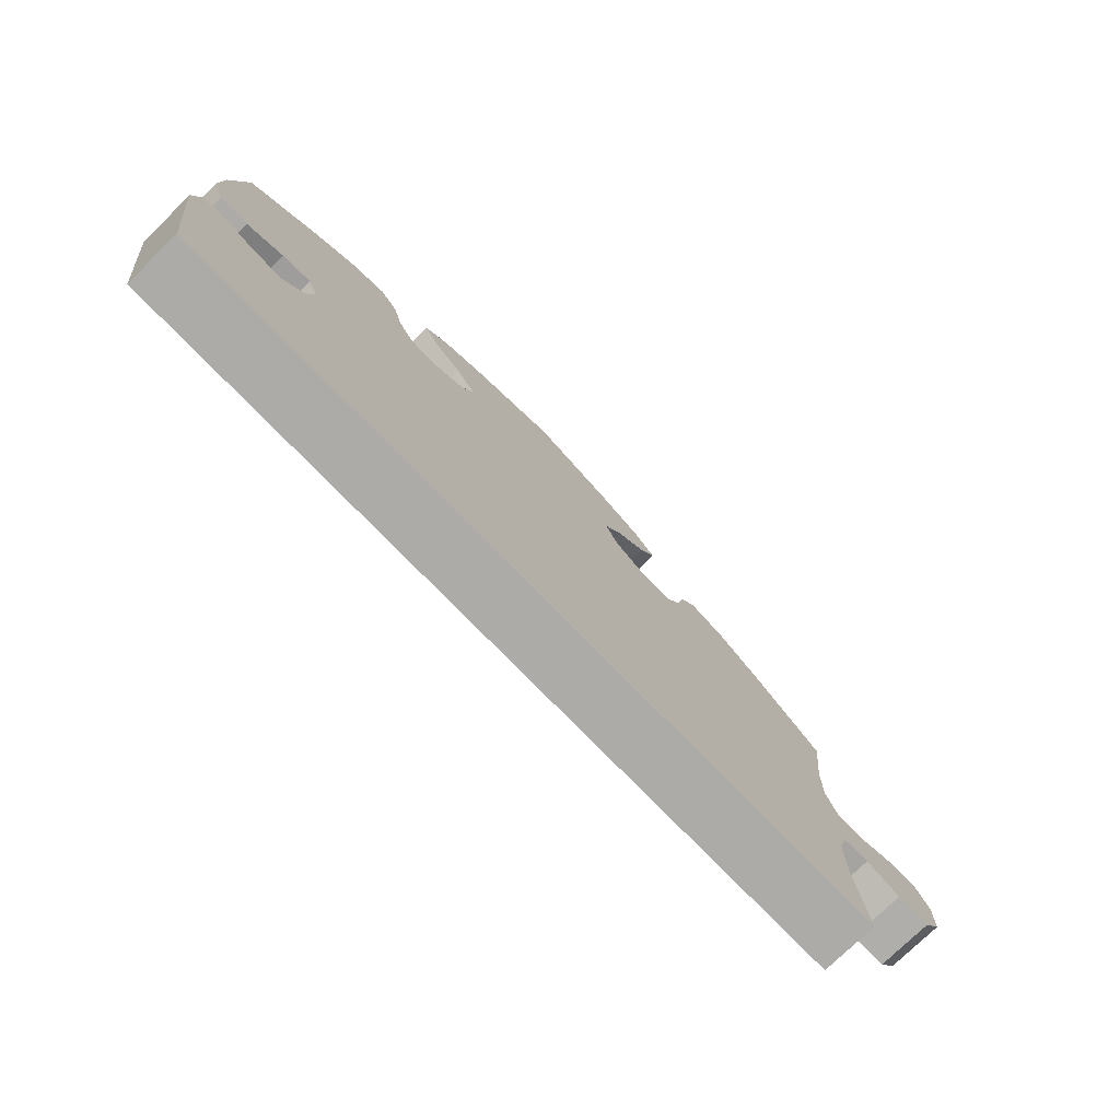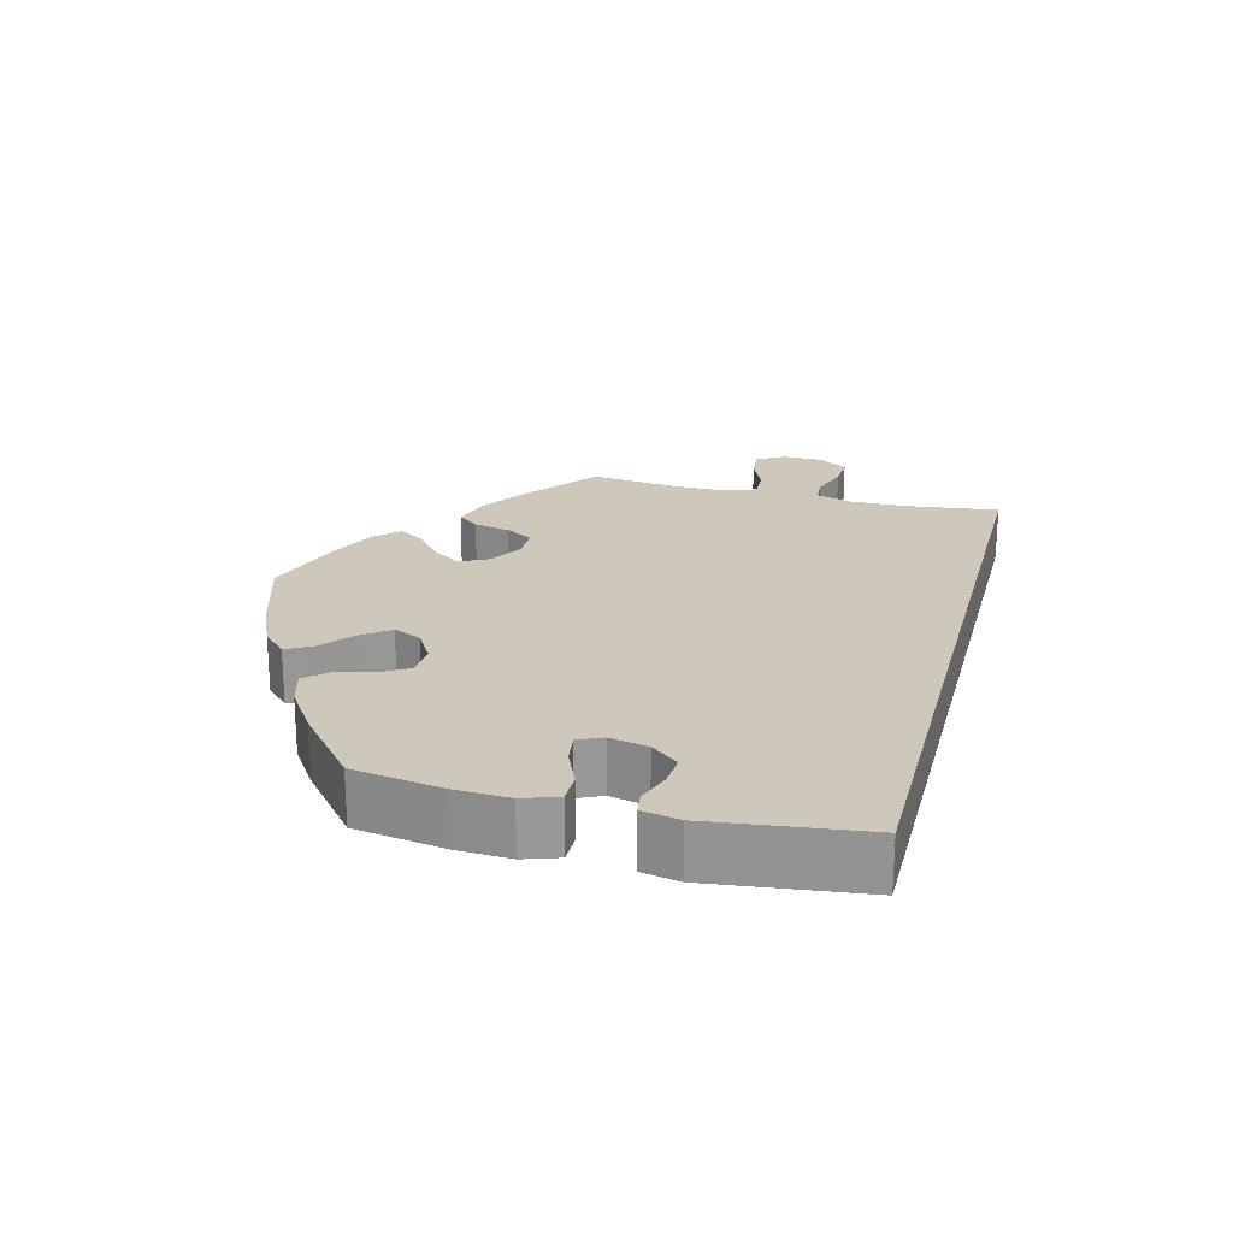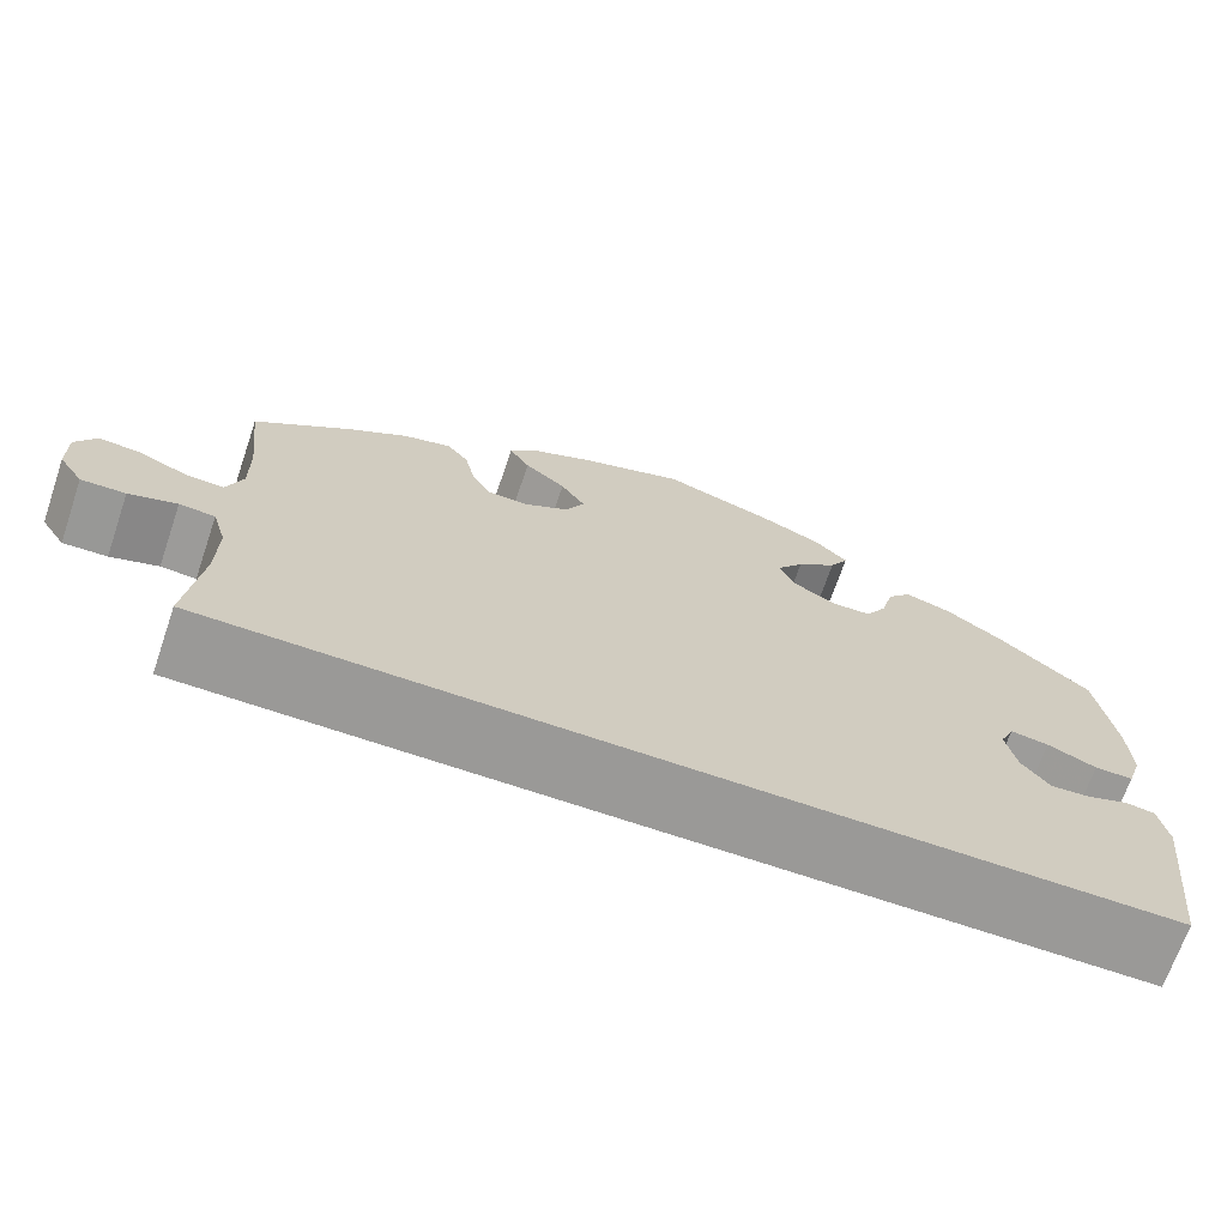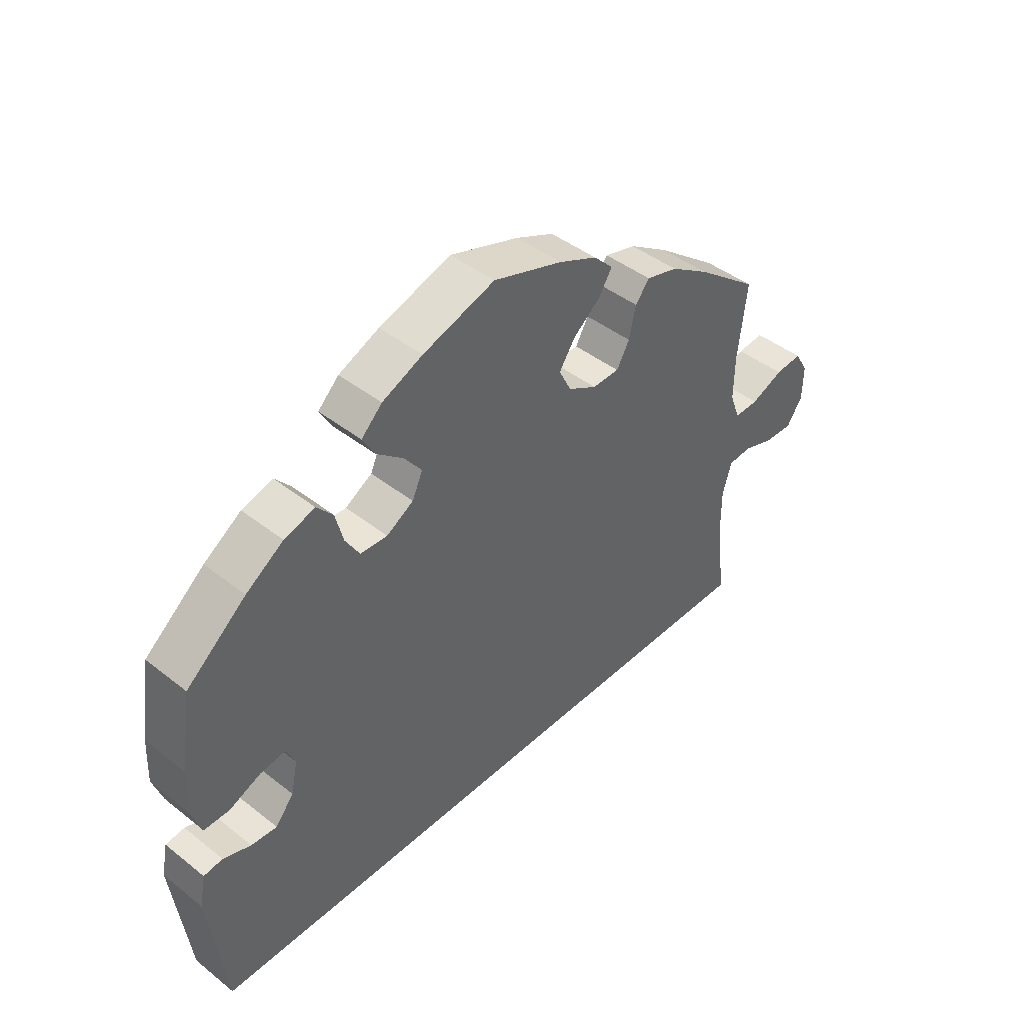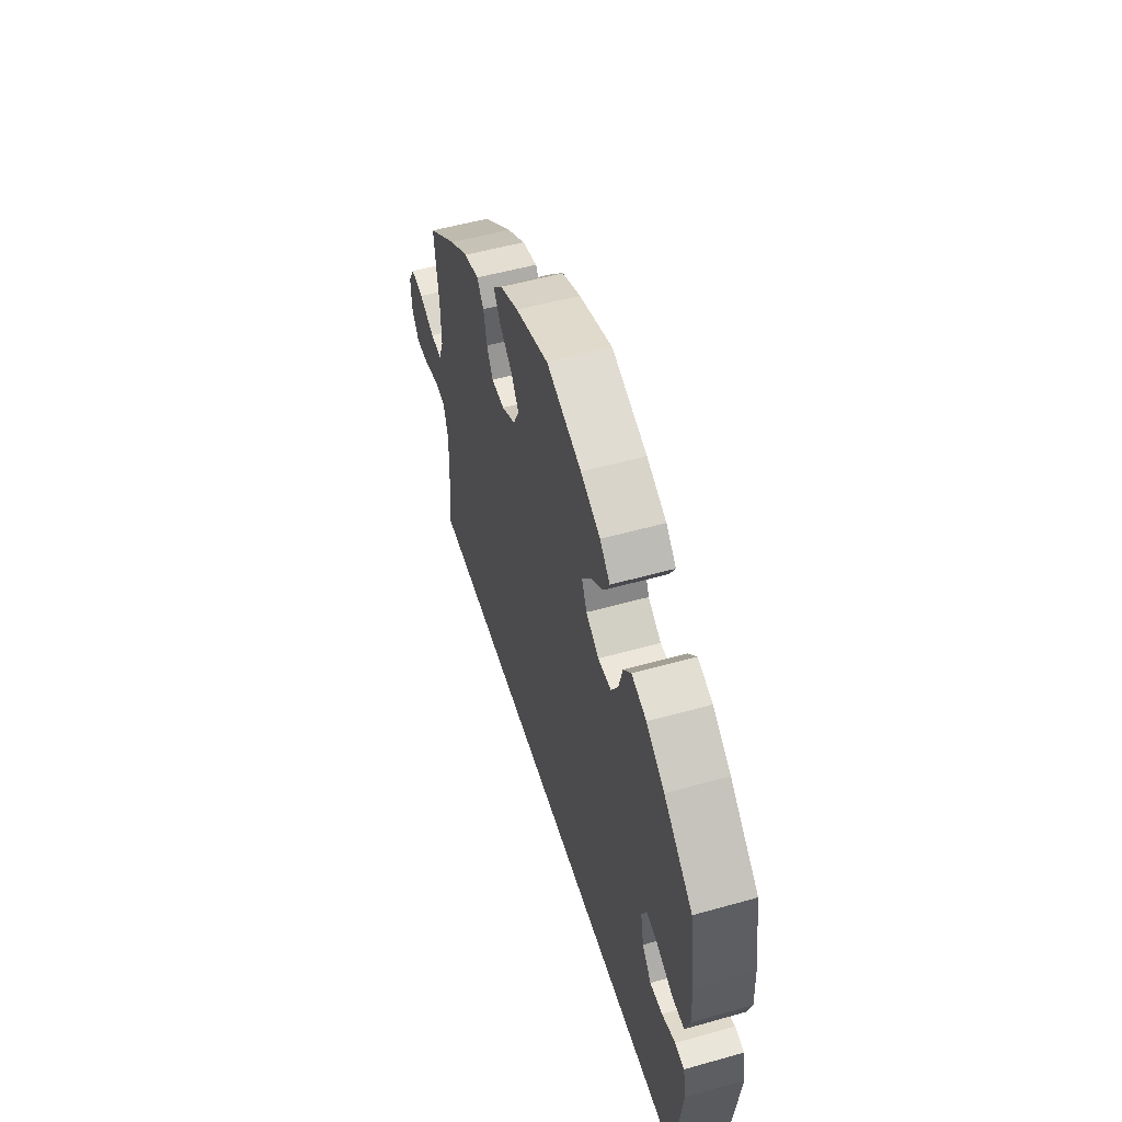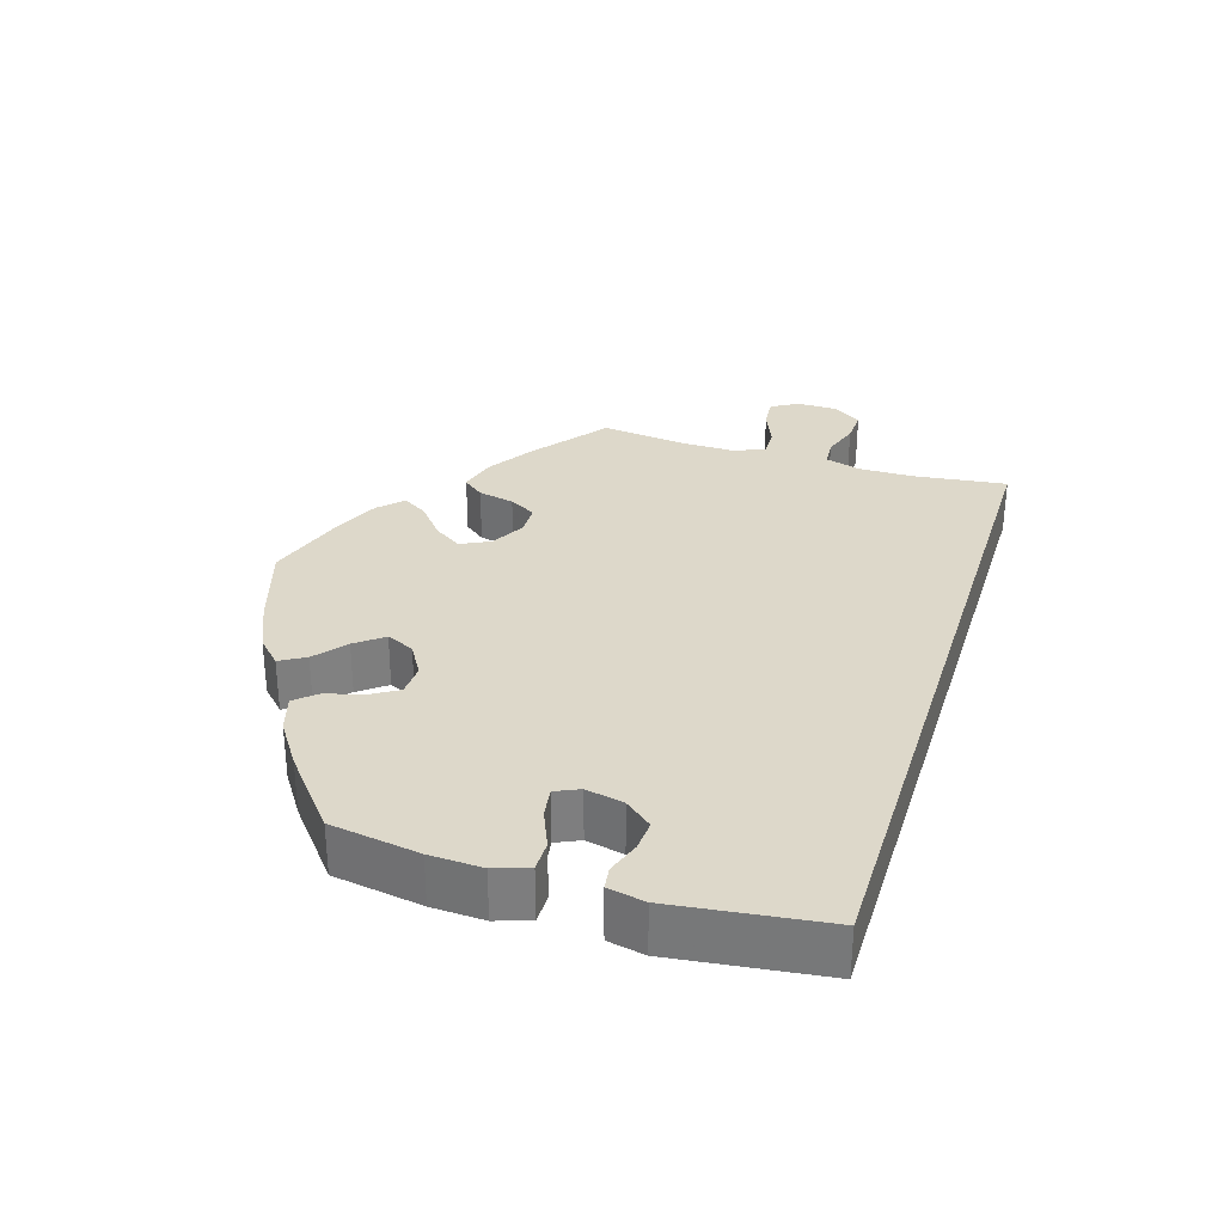
<metadata>
{"format":"obj","ext":"obj","renderer":"f3d","projection":"perspective","resolution":1024,"background":"white","views":[{"elev":-76.2,"azim":134.2,"up":"+Z"},{"elev":21.9,"azim":104.7,"up":"+Y"},{"elev":-69.0,"azim":-18.9,"up":"+Z"},{"elev":43.6,"azim":132.8,"up":"+Z"},{"elev":52.8,"azim":73.2,"up":"+Z"},{"elev":31.0,"azim":107.4,"up":"+Y"}]}
</metadata>
<code>
v -0.398 0.07 0.367
v -0.334 0.07 0.408
v -0.282 0.07 0.422
v -0.259 0.07 0.393
v -0.248 0.07 0.343
v -0.227 0.07 0.306
v -0.183 0.07 0.305
v -0.136 0.07 0.331
v -0.116 0.07 0.371
v -0.142 0.07 0.41
v -0.186 0.07 0.446
v -0.208 0.07 0.481
v -0.176 0.07 0.513
v -0.113 0.07 0.541
v 0 0.07 0.578
v 0.118 0.07 0.54
v 0.184 0.07 0.511
v 0.218 0.07 0.478
v 0.198 0.07 0.443
v 0.155 0.07 0.408
v 0.126 0.07 0.37
v 0.143 0.07 0.332
v 0.187 0.07 0.306
v 0.231 0.07 0.308
v 0.254 0.07 0.346
v 0.267 0.07 0.396
v 0.293 0.07 0.426
v 0.343 0.07 0.411
v 0.404 0.07 0.37
v 0.501 0.07 0.29
v 0.52 0.07 0.168
v 0.523 0.07 0.096
v 0.507 0.07 0.049
v 0.466 0.07 0.049
v 0.414 0.07 0.071
v 0.373 0.07 0.077
v 0.358 0.07 0.044
v 0.369 0.07 -0.008
v 0.399 0.07 -0.045
v 0.441 0.07 -0.042
v 0.486 0.07 -0.026
v 0.517 0.07 -0.03
v 0.527 0.07 -0.081
v 0.501 0.07 -0.289
v -0.5 0.07 -0.289
v -0.484 0.07 -0.162
v -0.483 0.07 -0.086
v -0.498 0.07 -0.036
v -0.536 0.07 -0.033
v -0.587 0.07 -0.05
v -0.634 0.07 -0.052
v -0.66 0.07 -0.013
v -0.661 0.07 0.043
v -0.639 0.07 0.08
v -0.595 0.07 0.076
v -0.542 0.07 0.054
v -0.502 0.07 0.053
v -0.485 0.07 0.098
v -0.486 0.07 0.169
v -0.5 0.07 0.289
v -0.398 0 0.367
v -0.334 0 0.408
v -0.282 0 0.422
v -0.259 0 0.393
v -0.248 0 0.343
v -0.227 0 0.306
v -0.183 0 0.305
v -0.136 0 0.331
v -0.116 0 0.371
v -0.142 0 0.41
v -0.186 0 0.446
v -0.208 0 0.481
v -0.176 0 0.513
v -0.113 0 0.541
v 0 0 0.578
v 0.118 0 0.54
v 0.184 0 0.511
v 0.218 0 0.478
v 0.198 0 0.443
v 0.155 0 0.408
v 0.126 0 0.37
v 0.143 0 0.332
v 0.187 0 0.306
v 0.231 0 0.308
v 0.254 0 0.346
v 0.267 0 0.396
v 0.293 0 0.426
v 0.343 0 0.411
v 0.404 0 0.37
v 0.501 0 0.29
v 0.52 0 0.168
v 0.523 0 0.096
v 0.507 0 0.049
v 0.466 0 0.049
v 0.414 0 0.071
v 0.373 0 0.077
v 0.358 0 0.044
v 0.369 0 -0.008
v 0.399 0 -0.045
v 0.441 0 -0.042
v 0.486 0 -0.026
v 0.517 0 -0.03
v 0.527 0 -0.081
v 0.501 0 -0.289
v -0.5 0 -0.289
v -0.484 0 -0.162
v -0.483 0 -0.086
v -0.498 0 -0.036
v -0.536 0 -0.033
v -0.587 0 -0.05
v -0.634 0 -0.052
v -0.66 0 -0.013
v -0.661 0 0.043
v -0.639 0 0.08
v -0.595 0 0.076
v -0.542 0 0.054
v -0.502 0 0.053
v -0.485 0 0.098
v -0.486 0 0.169
v -0.5 0 0.289
f 59 60 1 2
f 58 59 2 3
f 57 58 3 4
f 53 54 55 56
f 53 56 57
f 52 53 57
f 49 50 51 52
f 48 49 52 57
f 47 48 57 4
f 43 44 45 46
f 40 41 42 43
f 39 40 43 46
f 38 39 46 47
f 32 33 34 35
f 32 35 36
f 31 32 36
f 30 31 36
f 29 30 36
f 28 29 36 37
f 25 26 27 28
f 24 25 28 37
f 17 18 19 20
f 17 20 21
f 16 17 21
f 15 16 21
f 14 15 21 22
f 10 11 12 13
f 9 10 13 14
f 47 4 5
f 47 5 6
f 38 47 6 7
f 23 24 37 38
f 22 23 38 7
f 9 14 22
f 8 9 22
f 7 8 22
f 62 61 120 119
f 63 62 119 118
f 64 63 118 117
f 116 115 114 113
f 117 116 113
f 117 113 112
f 112 111 110 109
f 117 112 109 108
f 64 117 108 107
f 106 105 104 103
f 103 102 101 100
f 106 103 100 99
f 107 106 99 98
f 95 94 93 92
f 96 95 92
f 96 92 91
f 96 91 90
f 96 90 89
f 97 96 89 88
f 88 87 86 85
f 97 88 85 84
f 80 79 78 77
f 81 80 77
f 81 77 76
f 81 76 75
f 82 81 75 74
f 73 72 71 70
f 74 73 70 69
f 65 64 107
f 66 65 107
f 67 66 107 98
f 98 97 84 83
f 67 98 83 82
f 82 74 69
f 82 69 68
f 82 68 67
f 1 61 62 2
f 2 62 63 3
f 3 63 64 4
f 4 64 65 5
f 5 65 66 6
f 6 66 67 7
f 7 67 68 8
f 8 68 69 9
f 9 69 70 10
f 10 70 71 11
f 11 71 72 12
f 12 72 73 13
f 13 73 74 14
f 14 74 75 15
f 15 75 76 16
f 16 76 77 17
f 17 77 78 18
f 18 78 79 19
f 19 79 80 20
f 20 80 81 21
f 21 81 82 22
f 22 82 83 23
f 23 83 84 24
f 24 84 85 25
f 25 85 86 26
f 26 86 87 27
f 27 87 88 28
f 28 88 89 29
f 29 89 90 30
f 30 90 91 31
f 31 91 92 32
f 32 92 93 33
f 33 93 94 34
f 34 94 95 35
f 35 95 96 36
f 36 96 97 37
f 37 97 98 38
f 38 98 99 39
f 39 99 100 40
f 40 100 101 41
f 41 101 102 42
f 42 102 103 43
f 43 103 104 44
f 44 104 105 45
f 45 105 106 46
f 46 106 107 47
f 47 107 108 48
f 48 108 109 49
f 49 109 110 50
f 50 110 111 51
f 51 111 112 52
f 52 112 113 53
f 53 113 114 54
f 54 114 115 55
f 55 115 116 56
f 56 116 117 57
f 57 117 118 58
f 58 118 119 59
f 59 119 120 60
f 60 120 61 1

</code>
